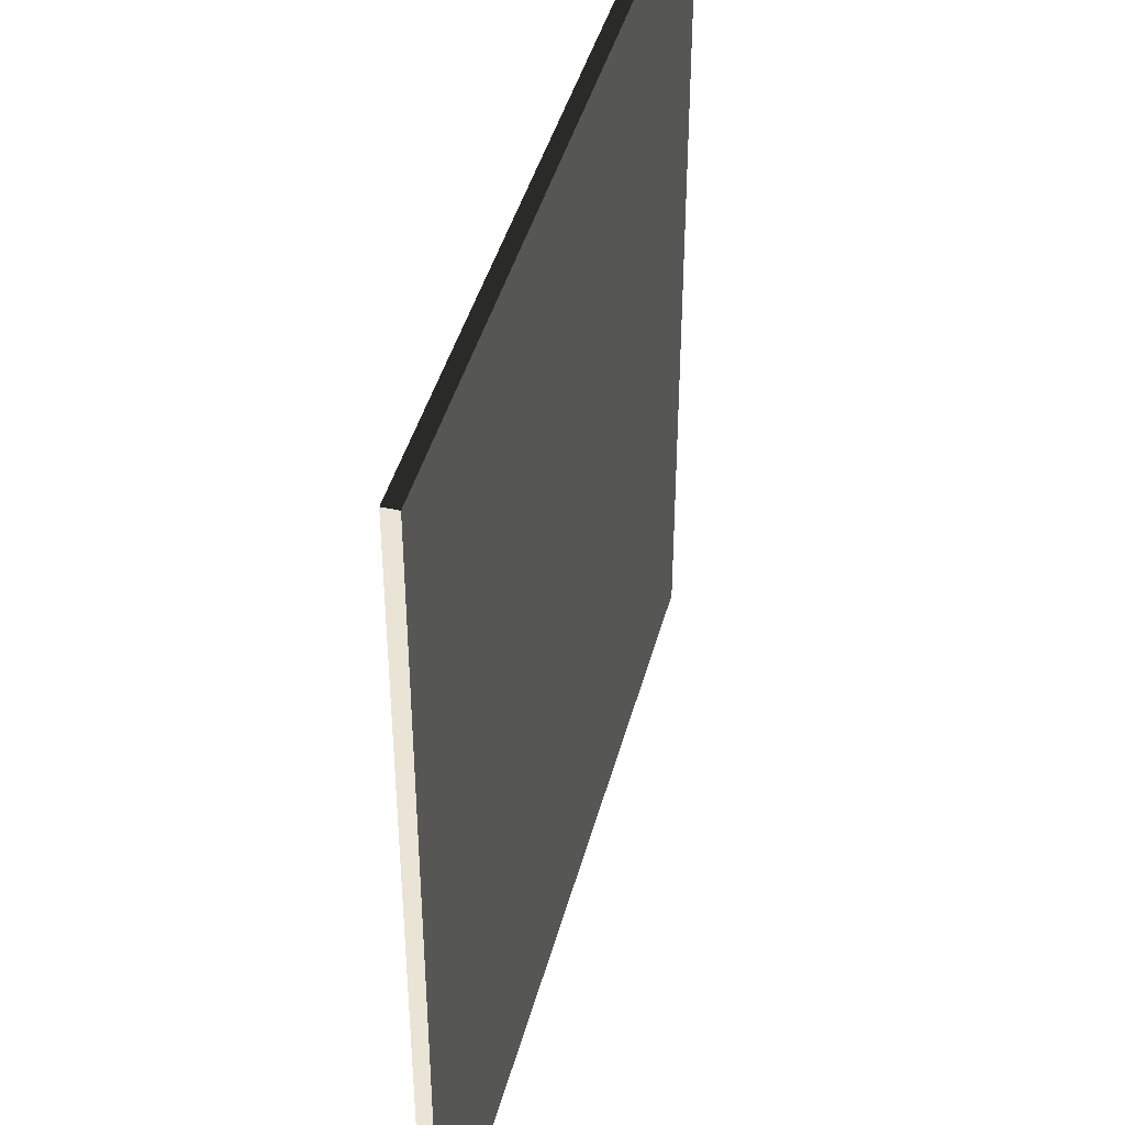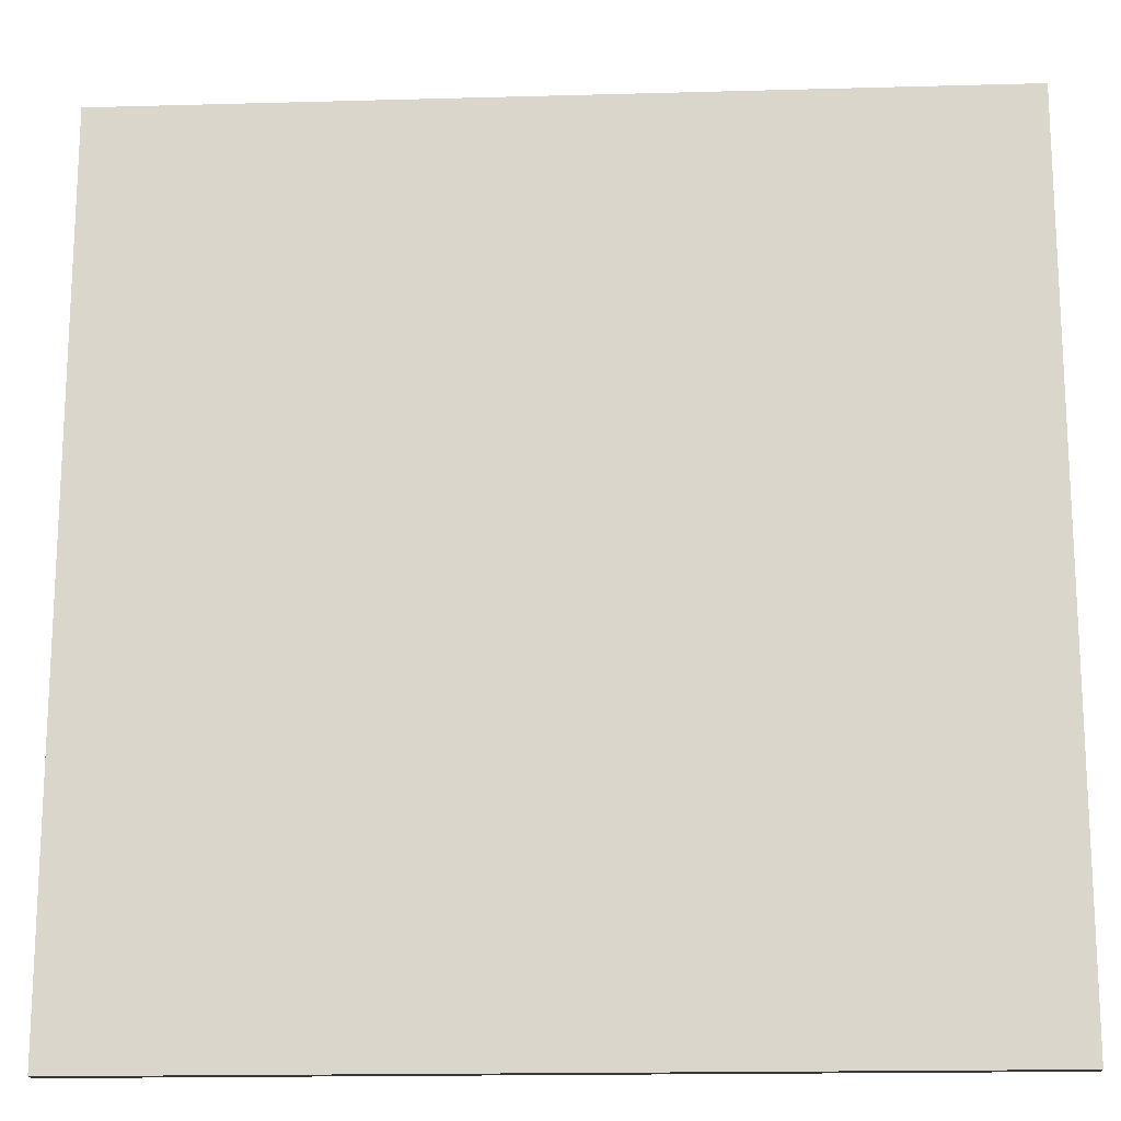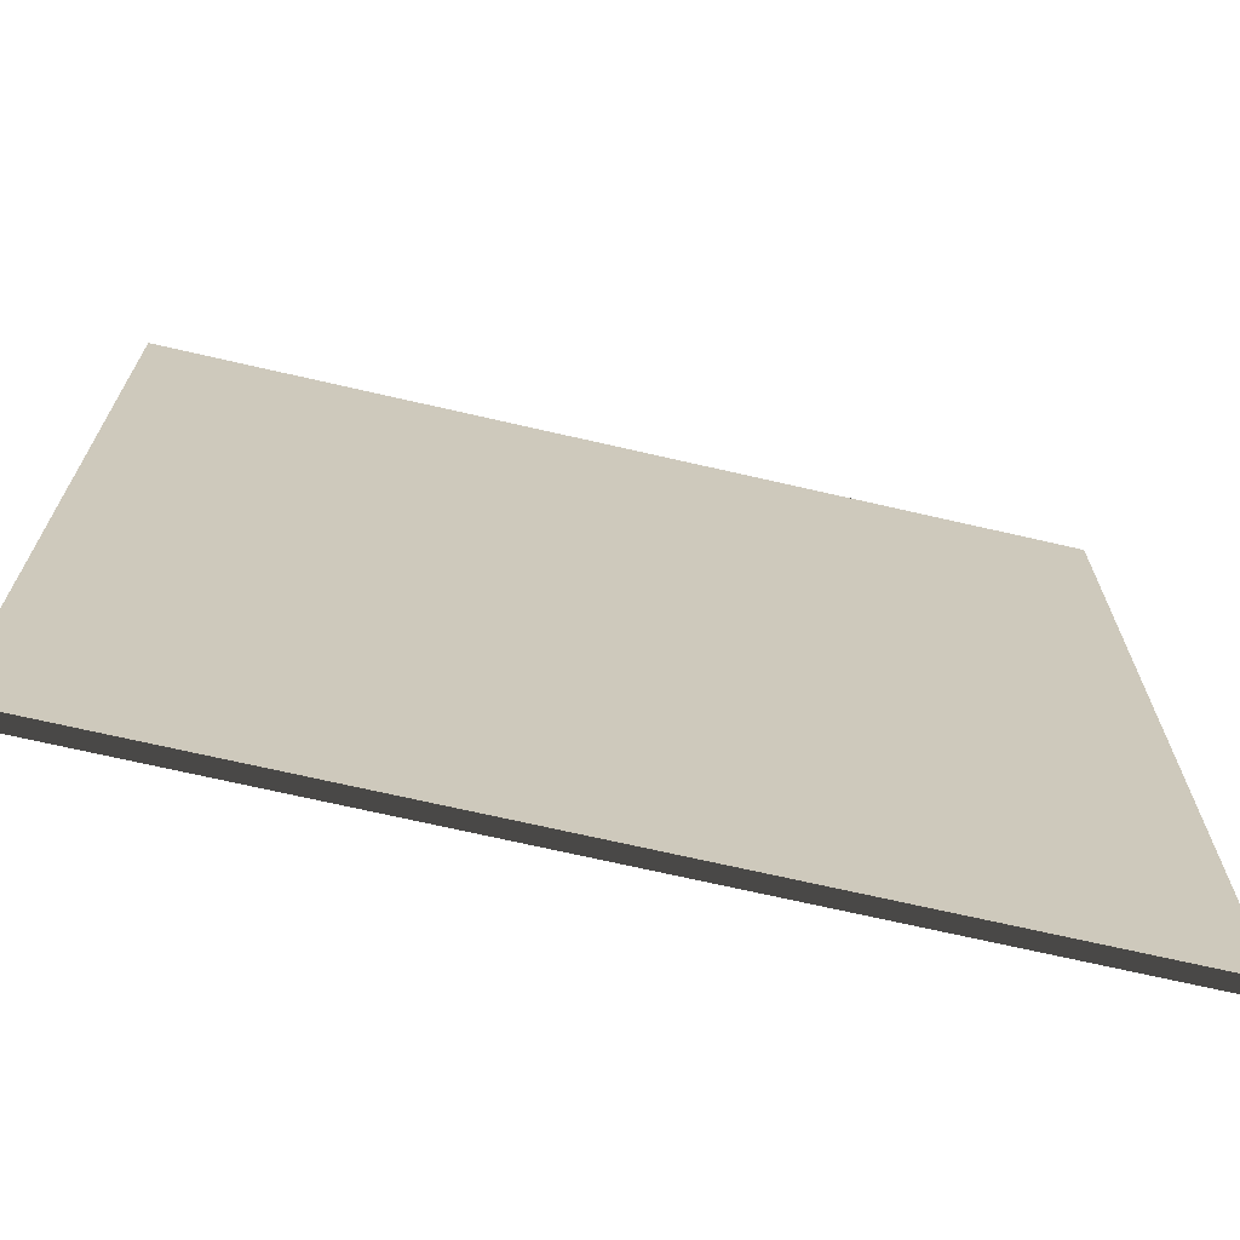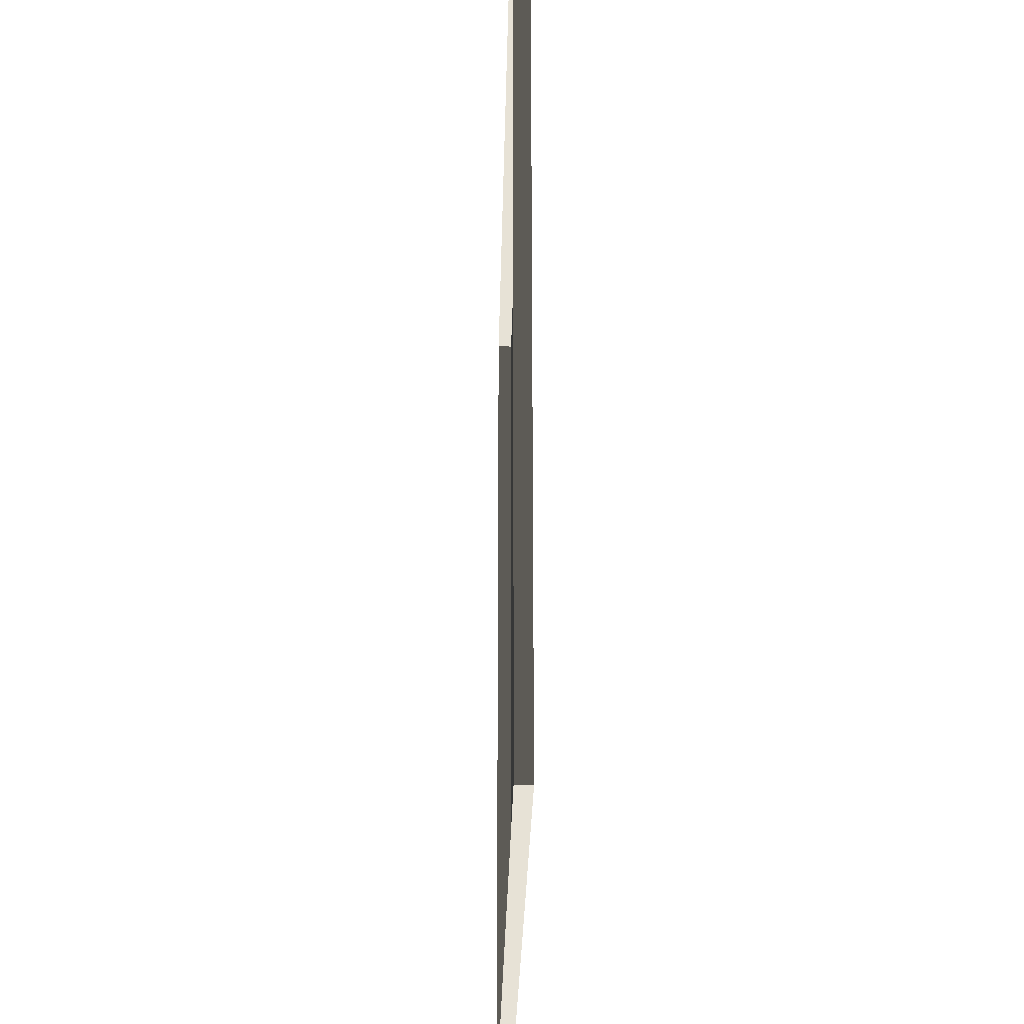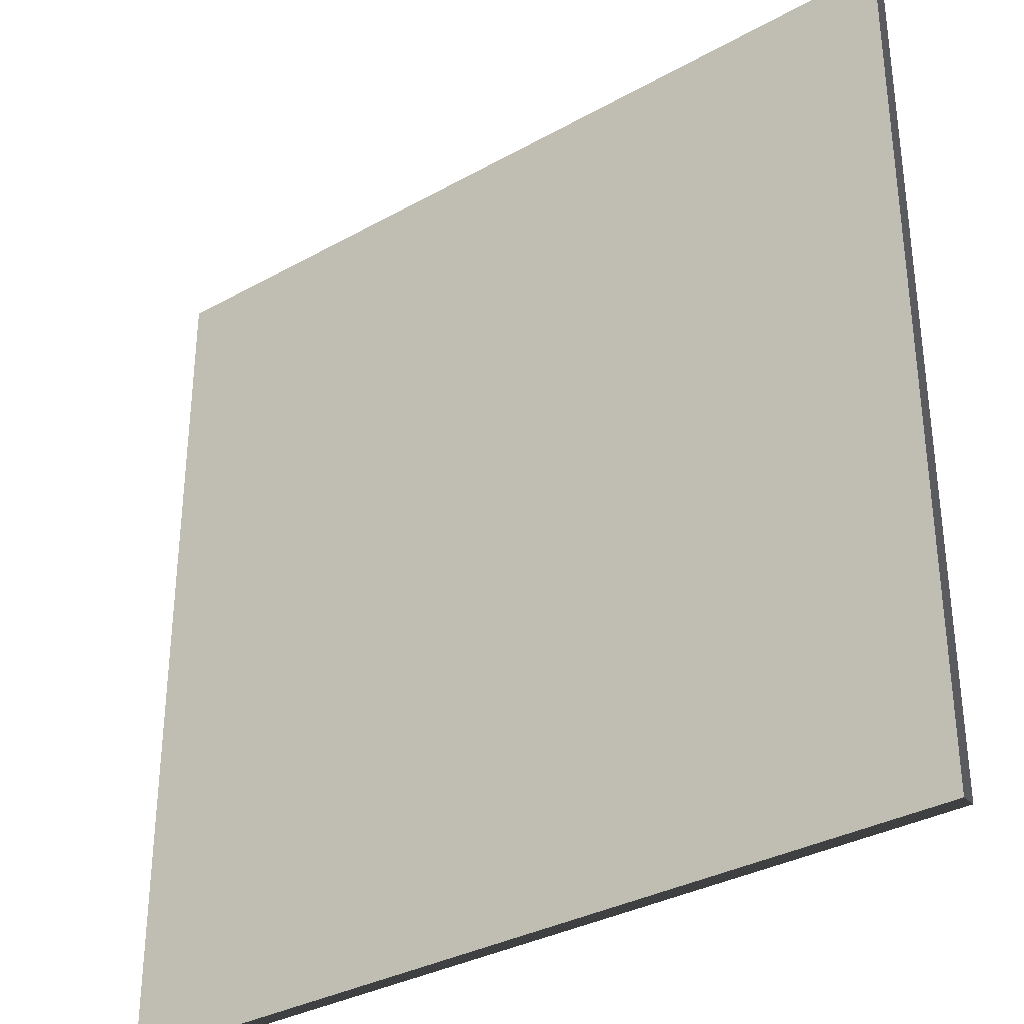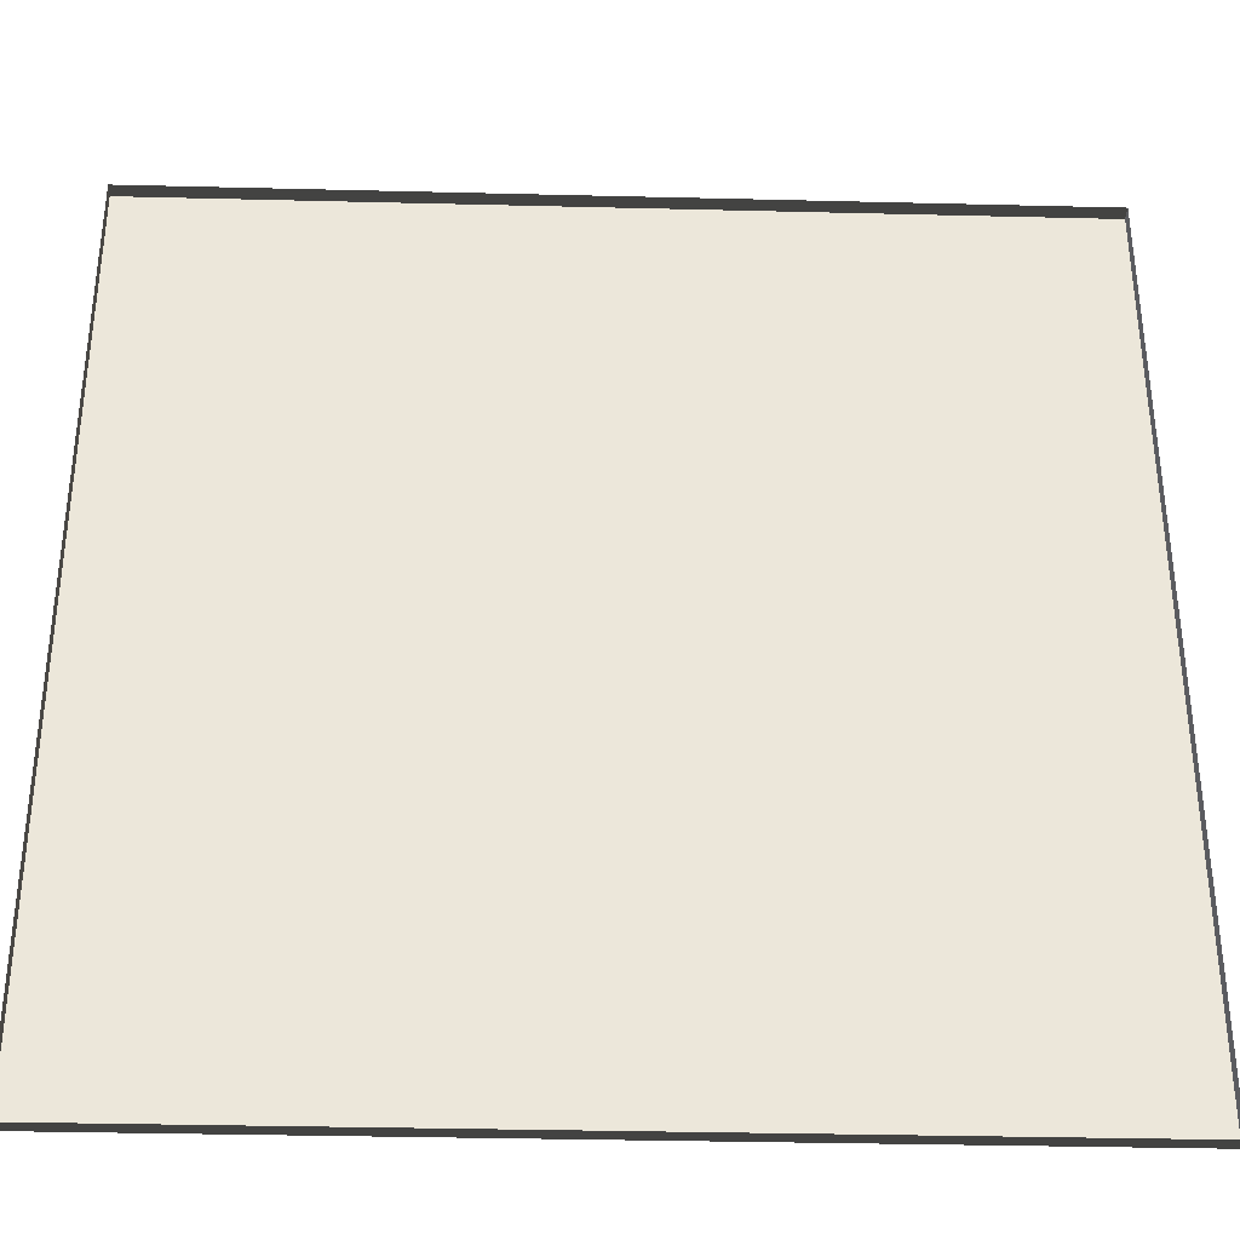
<metadata>
{"format":"obj","ext":"obj","renderer":"f3d","projection":"perspective","resolution":1024,"background":"white","views":[{"elev":42.7,"azim":104.6,"up":"+Z"},{"elev":-17.0,"azim":-176.8,"up":"+Z"},{"elev":-69.9,"azim":167.0,"up":"+Z"},{"elev":-26.7,"azim":88.9,"up":"+Z"},{"elev":-33.3,"azim":-142.5,"up":"+Z"},{"elev":-34.8,"azim":-1.9,"up":"+Z"}]}
</metadata>
<code>
v 3 -5.084e-06 7.553e-07
v 4.146e-07 0.04999 1.969e-07
v 4.146e-07 -5.084e-06 1.99e-07
v 3 0.04999 7.532e-07
v 3 -5.371e-06 3
v -1.416e-07 0.04999 3
v 3 0.04999 3
v -1.416e-07 -5.371e-06 3
v -1.416e-07 -5.371e-06 3
v 4.146e-07 0.04999 1.969e-07
v -1.416e-07 0.04999 3
v 4.146e-07 -5.084e-06 1.99e-07
v 3 0.04999 3
v 3 -5.084e-06 7.553e-07
v 3 -5.371e-06 3
v 3 0.04999 7.532e-07
v -1.416e-07 0.04999 3
v 3 0.04999 7.532e-07
v 3 0.04999 3
v 4.146e-07 0.04999 1.969e-07
g floor_3x3m_42_20160_41
f 1 3 2
f 2 4 1
f 5 7 6
f 6 8 5
f 9 11 10
f 10 12 9
f 13 15 14
f 14 16 13
f 17 19 18
f 18 20 17

</code>
